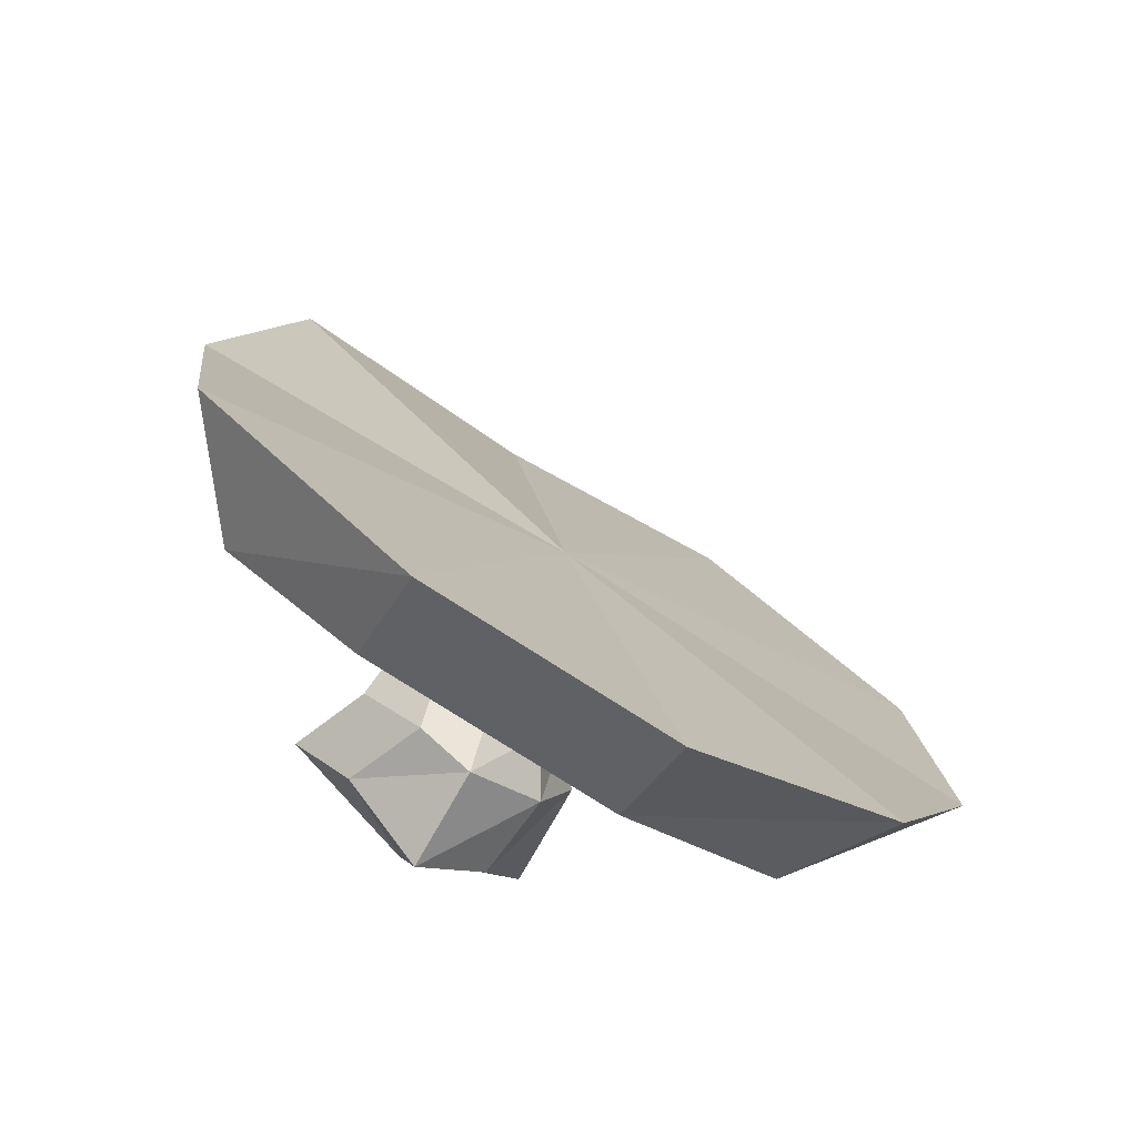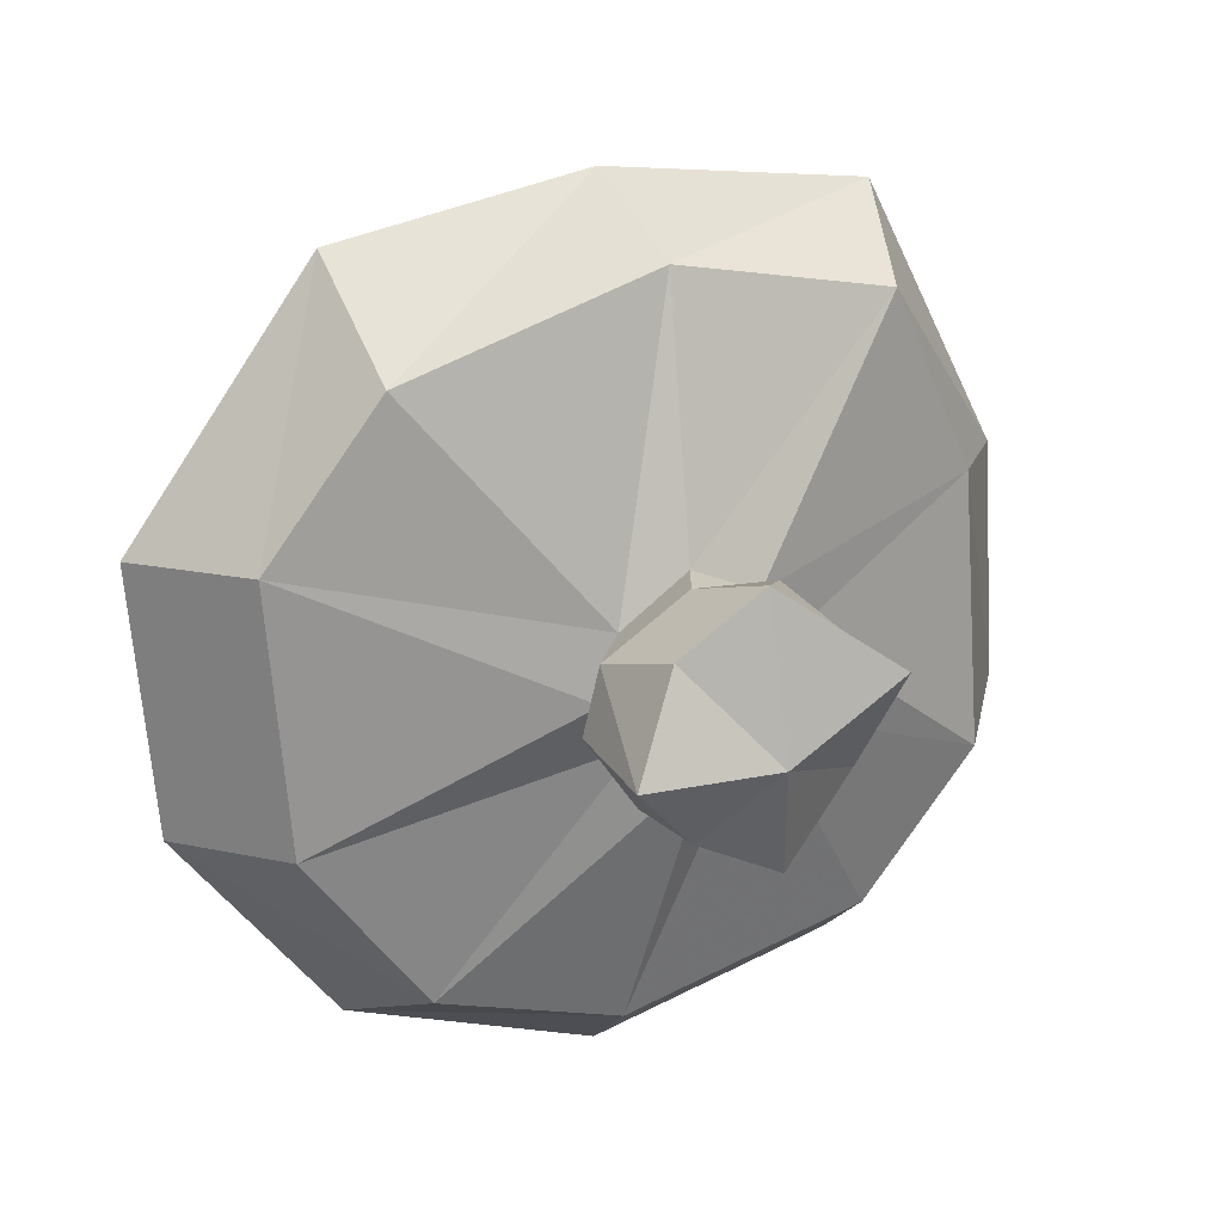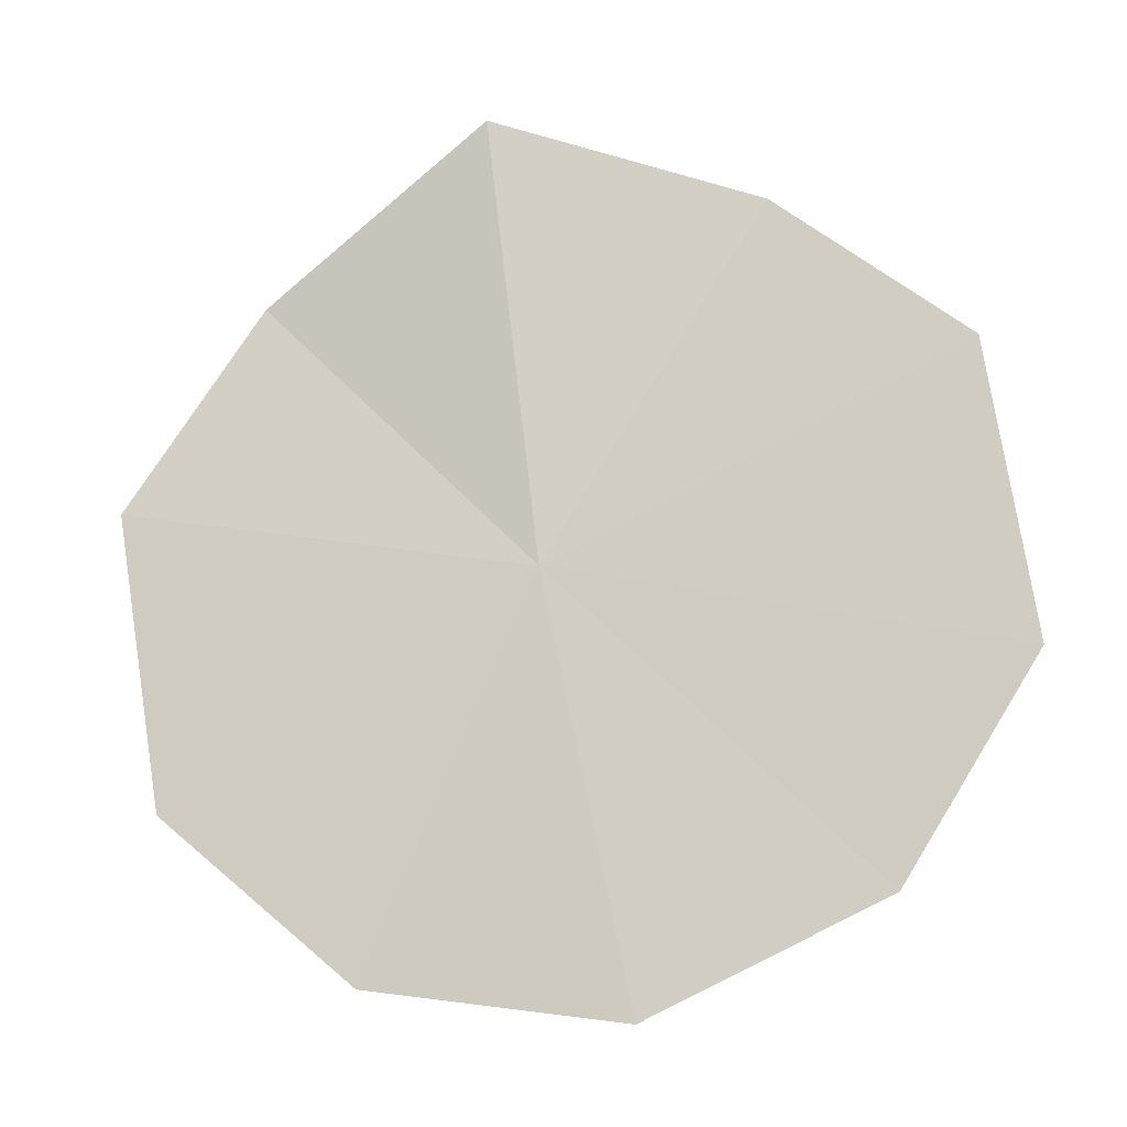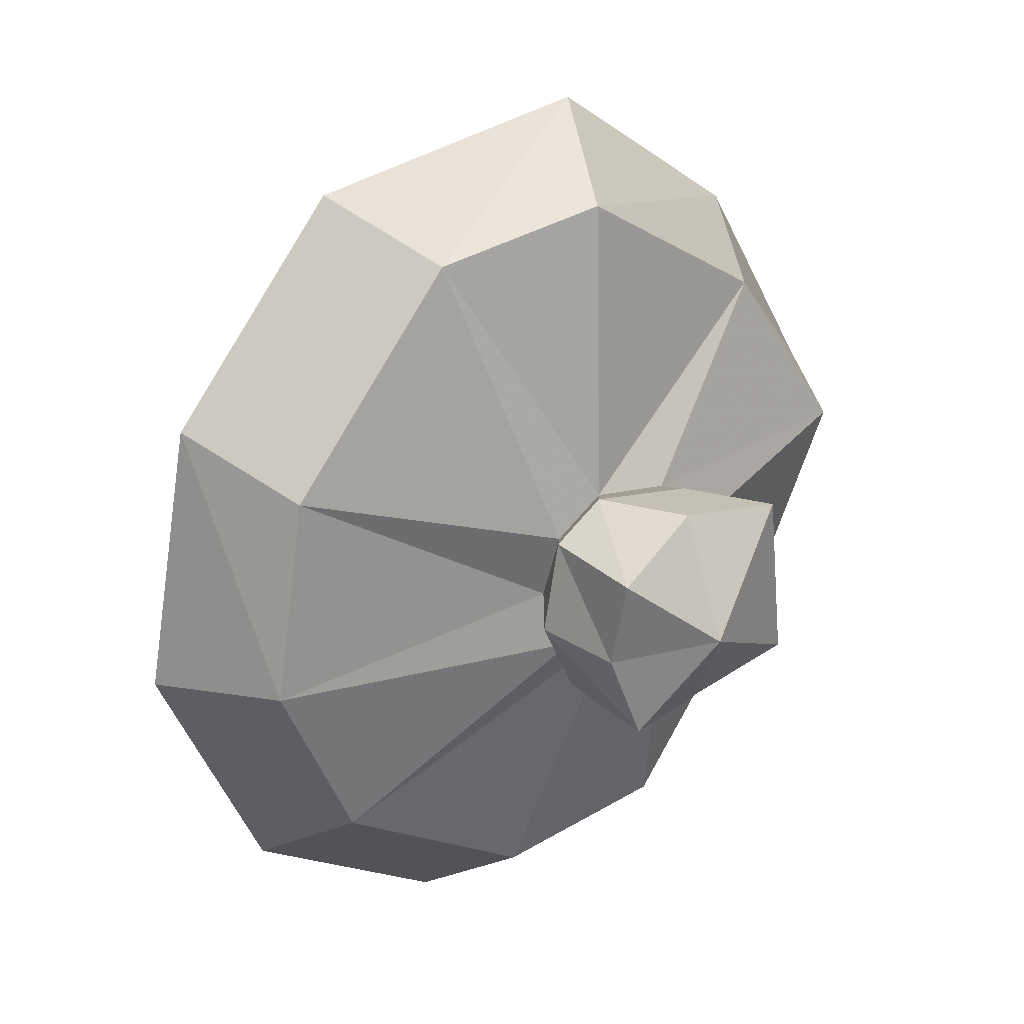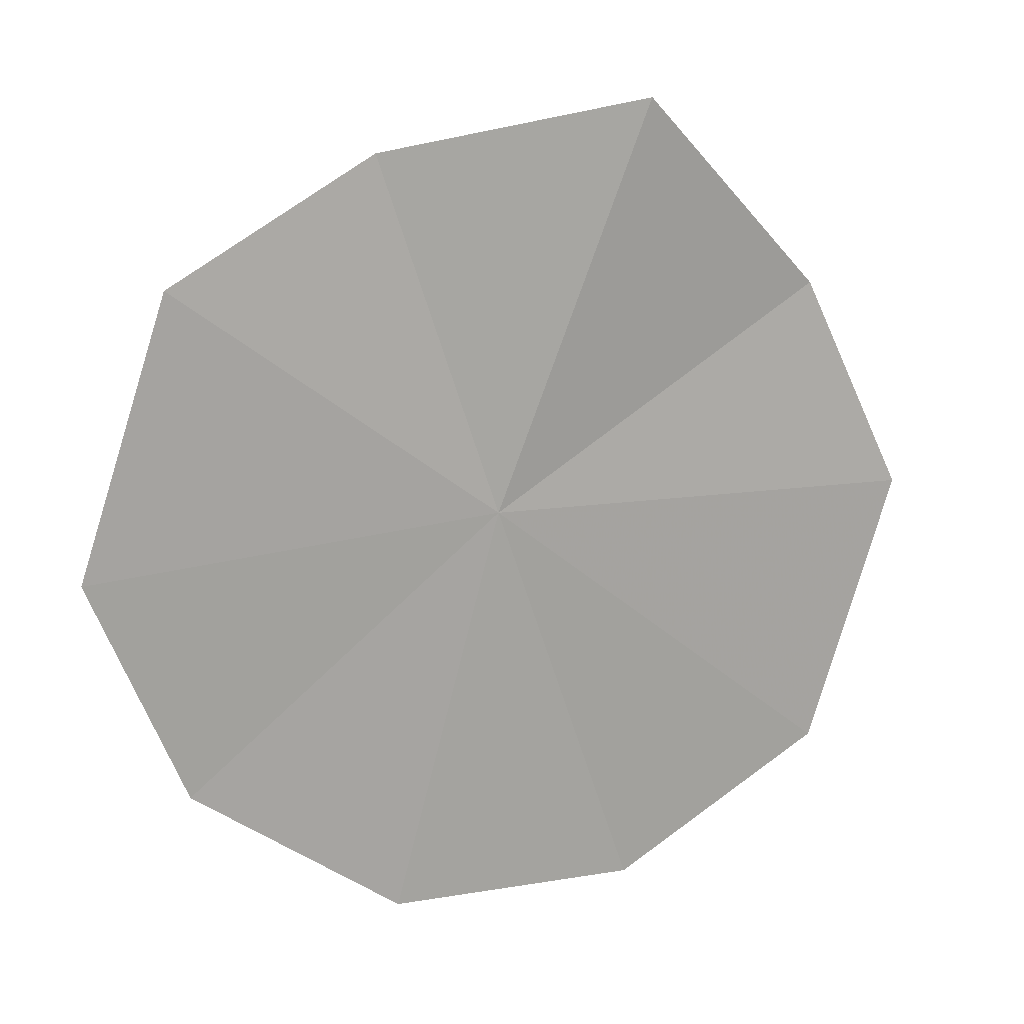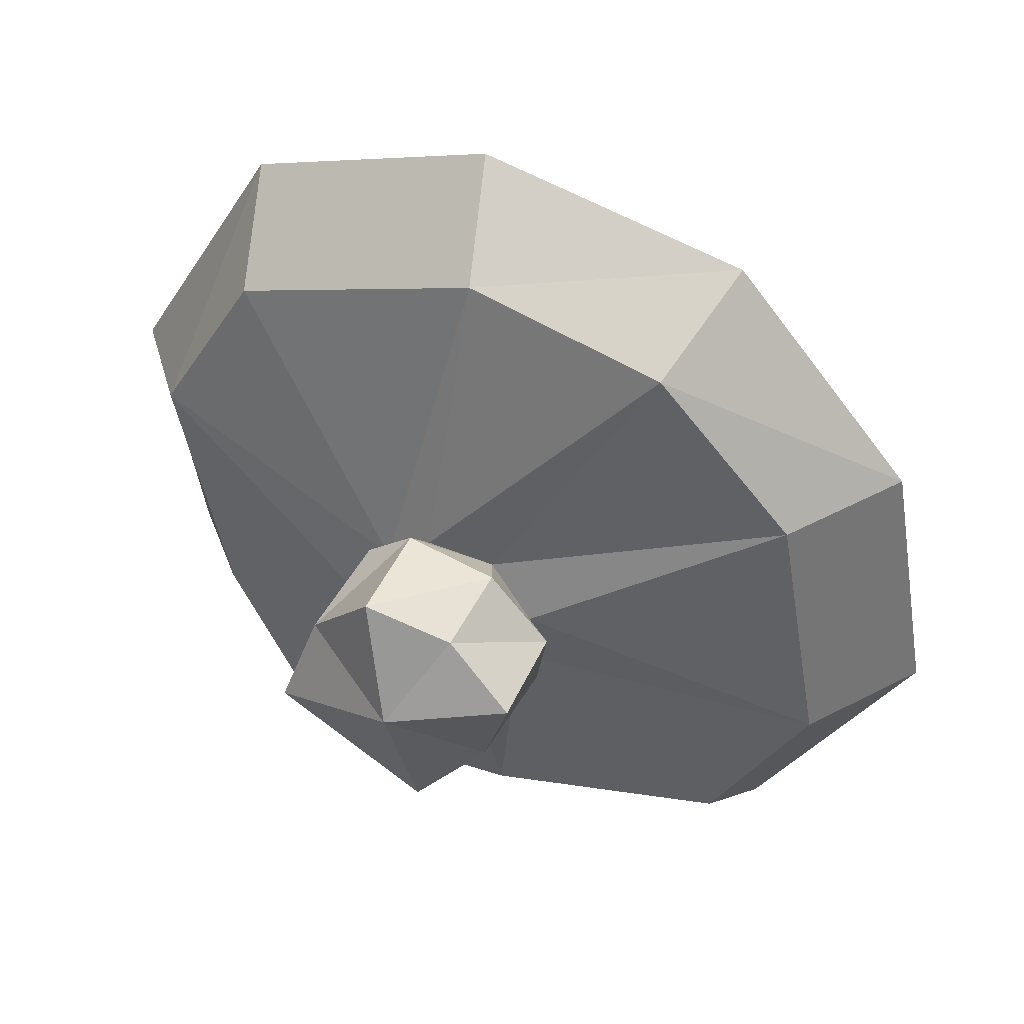
<metadata>
{"format":"obj","ext":"obj","renderer":"f3d","projection":"perspective","resolution":1024,"background":"white","views":[{"elev":-11.7,"azim":124.0,"up":"+Y"},{"elev":-36.5,"azim":-44.2,"up":"+Y"},{"elev":-53.3,"azim":-165.8,"up":"+Z"},{"elev":-57.9,"azim":-84.7,"up":"+Y"},{"elev":-26.9,"azim":152.7,"up":"+Z"},{"elev":-79.9,"azim":142.1,"up":"+Y"}]}
</metadata>
<code>
v 0.09375 -0.7031 0.2578
v 0 -0.6641 0.2891
v 0 -0.7188 0.2969
v 0.07031 -0.7344 0.2656
v 0.1562 -0.7422 0.2031
v 0.007812 -0.7734 0.1641
v -0.09375 -0.7031 0.2578
v -0.07031 -0.7344 0.2656
v -0.02344 -0.8047 0.2266
v 0 -0.8047 0.2344
v 0.02344 -0.8047 0.2266
v 0.1328 -0.7891 0.2109
v 0.1562 -0.8125 0.1172
v -0.1562 -0.7422 0.2031
v -0.1328 -0.7891 0.2109
v -0.03125 -0.8203 0.2031
v -0.03906 -0.8359 0.2031
v -0.03125 -0.8203 0.2344
v 0 -0.8047 0.2422
v 0.03125 -0.8203 0.2344
v 0.03125 -0.8203 0.2031
v 0.1328 -0.8281 0.1562
v 0.09375 -0.8594 0.0625
v 0 -0.875 0.03906
v -0.09375 -0.8594 0.0625
v -0.1562 -0.8125 0.1172
v -0.07031 -0.875 0.1016
v -0.1328 -0.8281 0.1562
v -0.02344 -0.8359 0.1875
v -0.03125 -0.8516 0.1875
v -0.03125 -0.8828 0.2109
v -0.03906 -0.8516 0.2344
v -0.03125 -0.8359 0.2656
v 0 -0.8359 0.2656
v 0.03125 -0.8359 0.2656
v 0.03906 -0.8359 0.2031
v 0.02344 -0.8359 0.1875
v 0.07031 -0.875 0.1016
v 0 -0.8906 0.08594
v 0 -0.8359 0.1797
v 0.03125 -0.8516 0.1875
v 0 -0.8594 0.1797
v 0 -0.8828 0.2031
v 0 -0.875 0.2422
v 0.03906 -0.8516 0.2344
v 0.03125 -0.8828 0.2109
f 1 2 3
f 1 3 4
f 1 4 5
f 2 7 8
f 2 8 3
f 4 12 5
f 5 12 13
f 5 6 12
f 7 14 15
f 7 15 8
f 12 22 13
f 13 22 23
f 26 25 27
f 26 27 28
f 26 28 14
f 14 28 15
f 17 30 31
f 17 31 32
f 17 32 18
f 18 32 33
f 18 33 19
f 19 33 34
f 19 34 20
f 20 34 35
f 20 35 36
f 22 38 23
f 24 39 25
f 25 39 27
f 30 42 43
f 30 43 31
f 35 45 36
f 36 45 41
f 45 46 41
f 1 5 6
f 1 6 2
f 2 6 7
f 5 13 6
f 9 16 17
f 9 17 18
f 9 18 10
f 10 18 19
f 10 19 11
f 11 19 20
f 11 20 21
f 13 23 6
f 6 23 24
f 6 24 25
f 6 25 26
f 6 26 14
f 6 14 7
f 16 29 30
f 16 30 17
f 20 36 21
f 21 36 37
f 40 42 29
f 29 42 30
f 36 41 37
f 3 8 9
f 3 9 10
f 3 10 4
f 4 10 11
f 4 11 12
f 8 15 16
f 8 16 9
f 11 21 12
f 12 21 22
f 15 28 16
f 16 28 29
f 21 37 38
f 21 38 22
f 27 39 40
f 27 40 29
f 27 29 28
f 40 37 41
f 40 41 42
f 31 43 44
f 31 44 32
f 32 44 33
f 33 44 34
f 34 44 35
f 35 44 45
f 44 46 45
f 23 38 24
f 24 38 39
f 39 38 37
f 39 37 40
f 42 41 46
f 42 46 43
f 43 46 44

</code>
